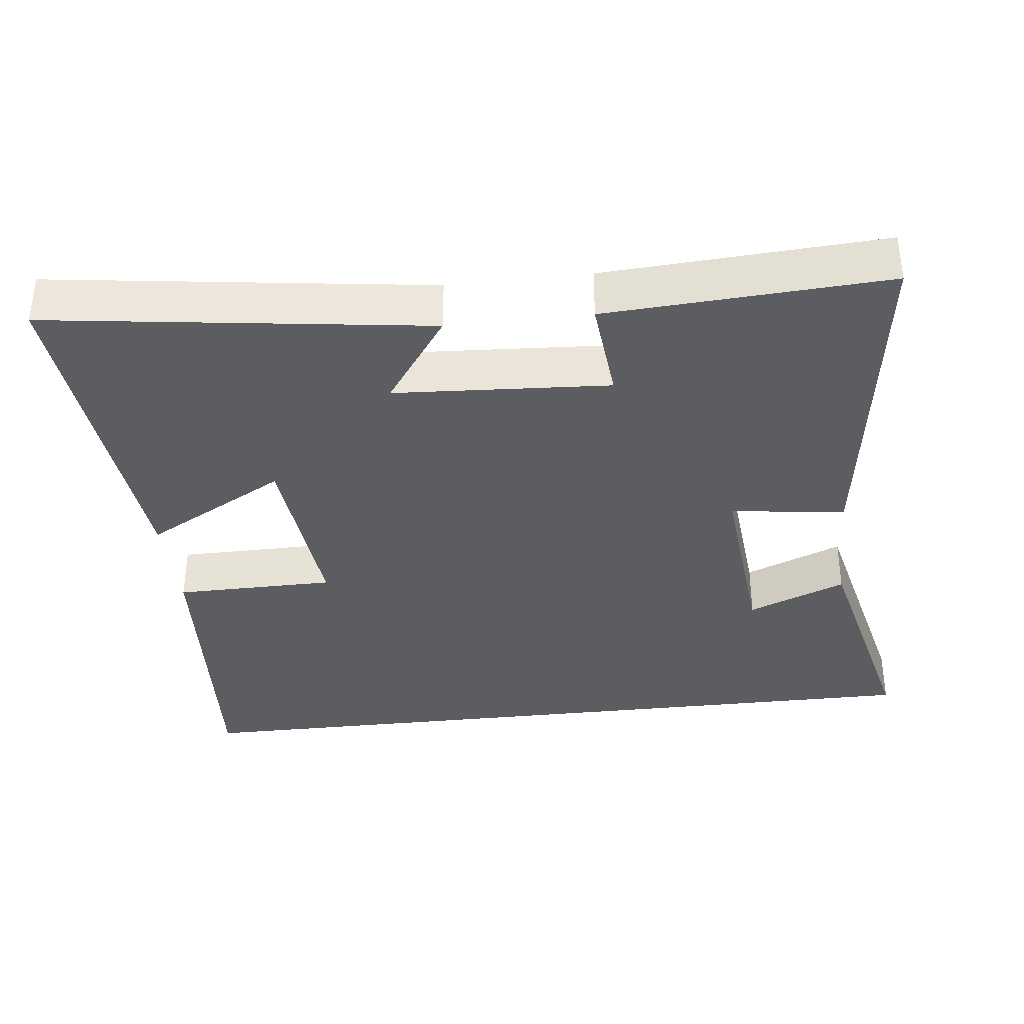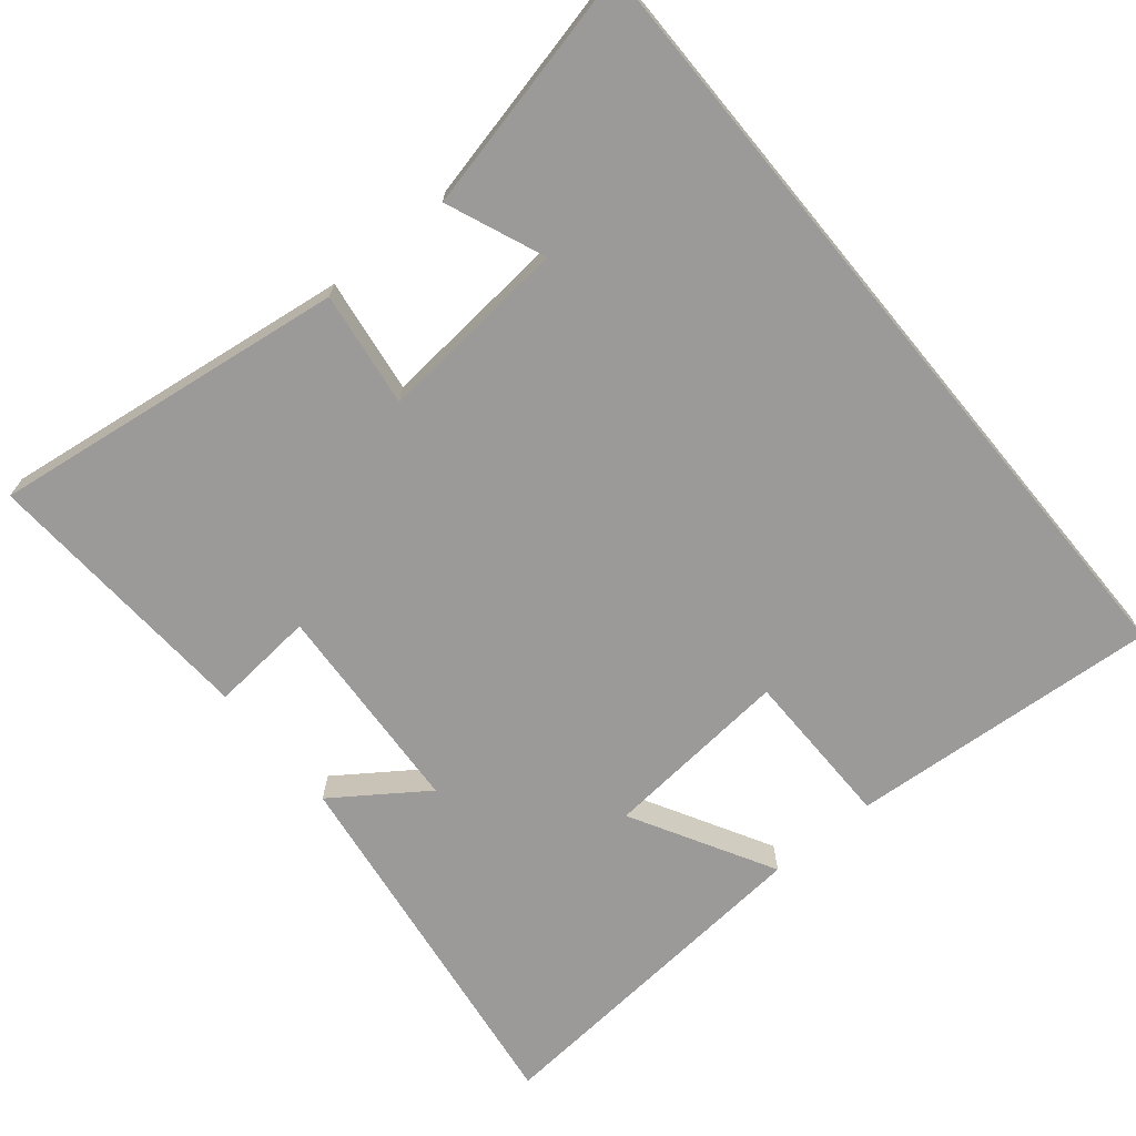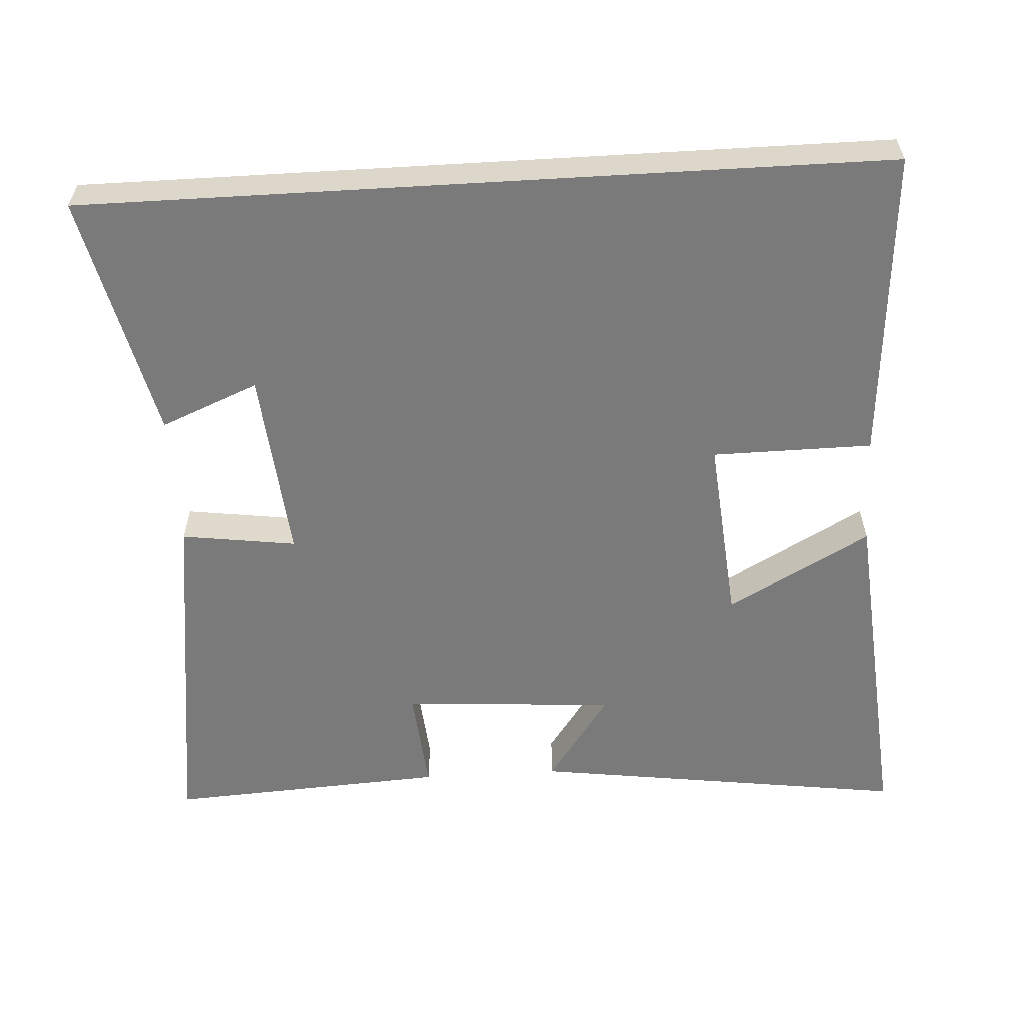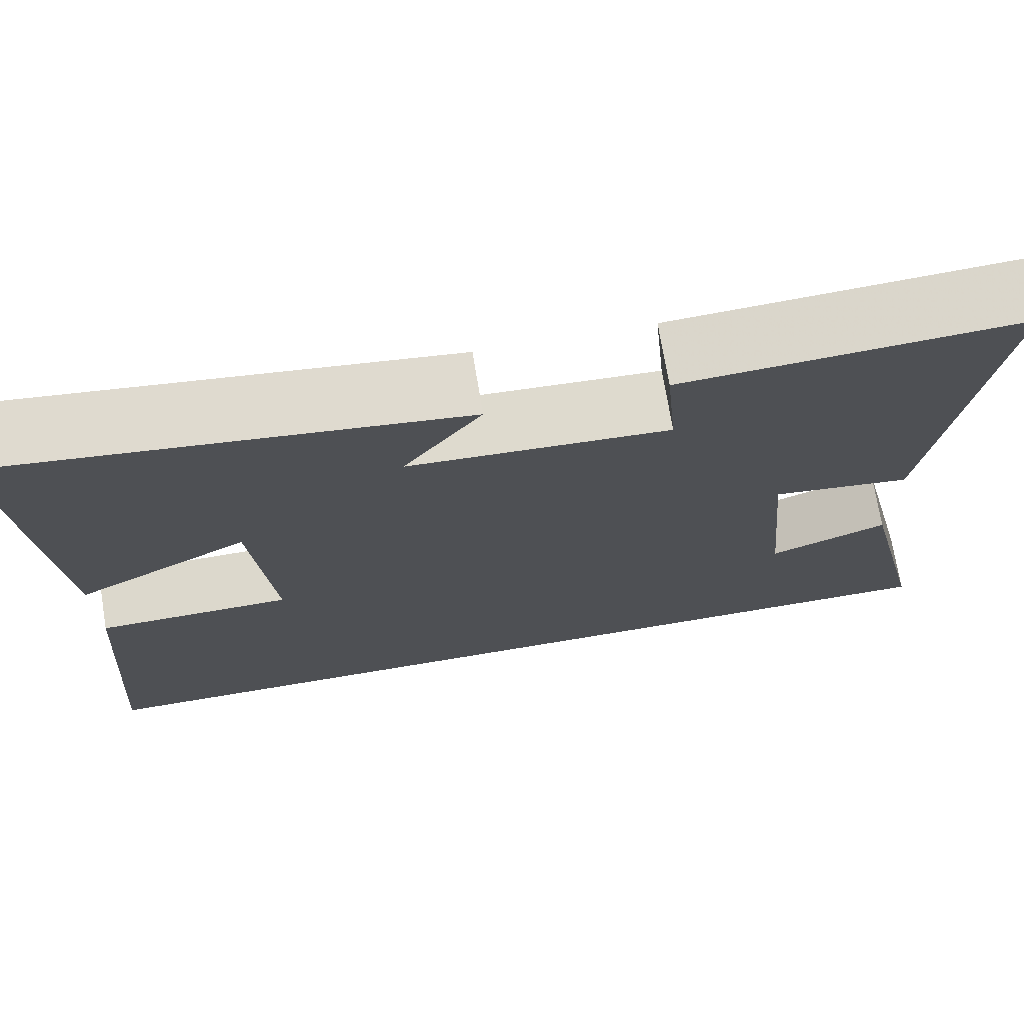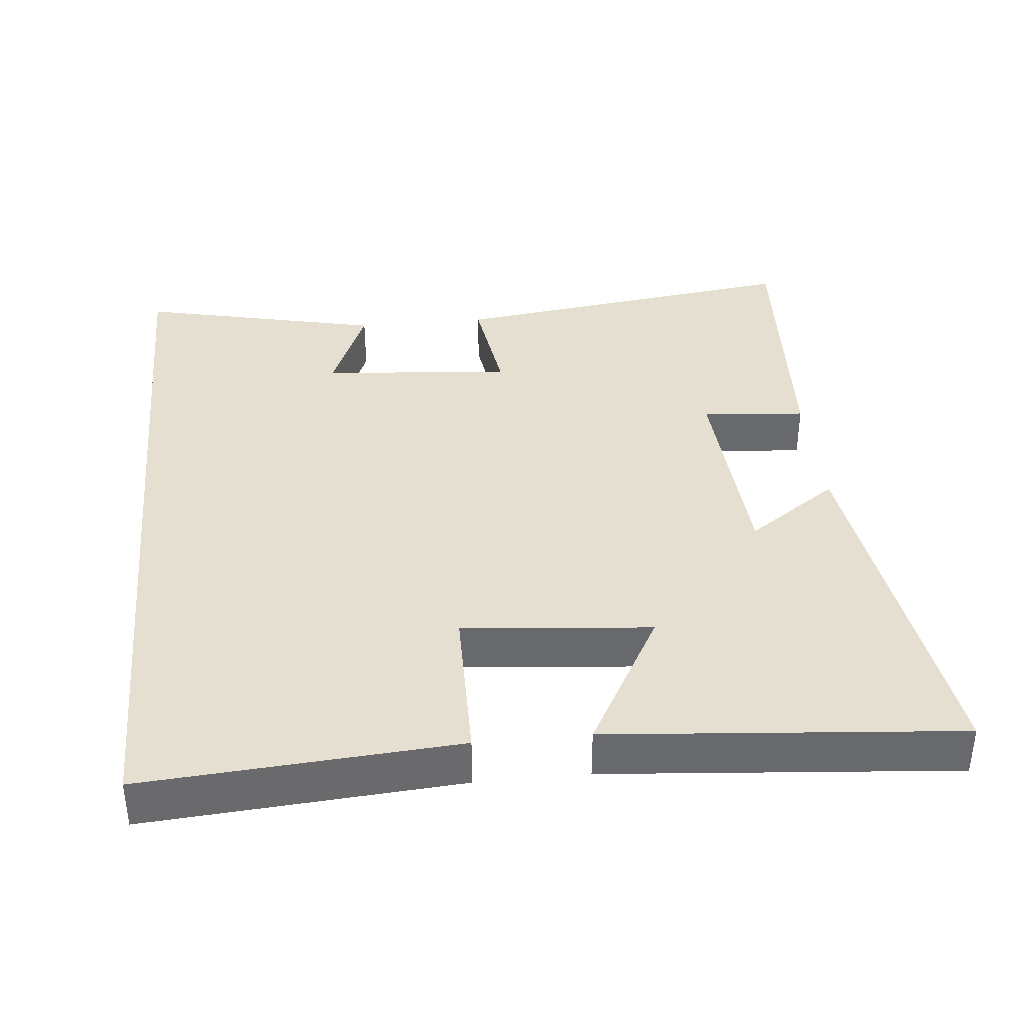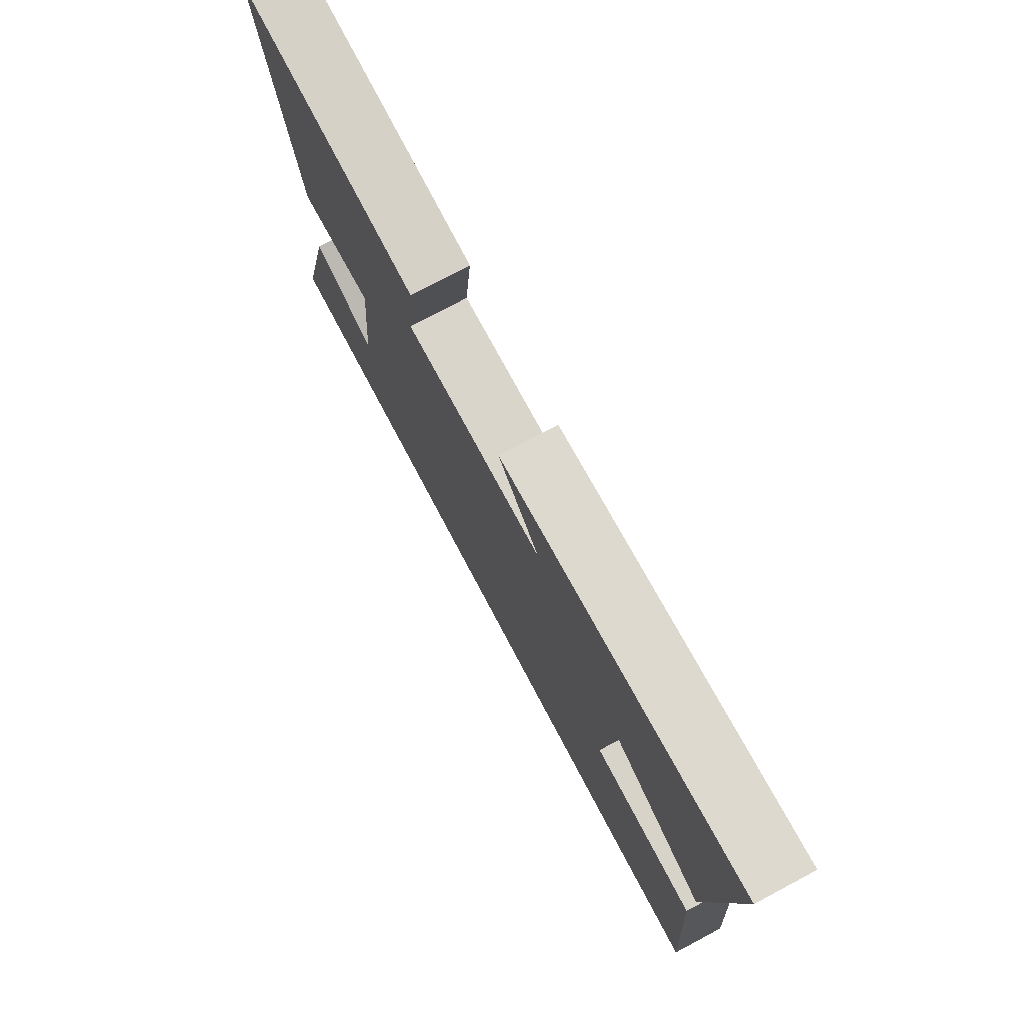
<metadata>
{"format":"obj","ext":"obj","renderer":"f3d","projection":"perspective","resolution":1024,"background":"white","views":[{"elev":-35.8,"azim":6.6,"up":"+Y"},{"elev":-69.5,"azim":129.5,"up":"+Y"},{"elev":-58.1,"azim":-176.6,"up":"+Y"},{"elev":72.5,"azim":-9.4,"up":"+Z"},{"elev":37.3,"azim":-95.7,"up":"+Y"},{"elev":76.9,"azim":-118.0,"up":"+Z"}]}
</metadata>
<code>
v -0.542 0.07 0.572
v -0.018 0.07 0.5
v -0.107 0.07 0.373
v 0.191 0.07 0.355
v 0.178 0.07 0.5
v 0.566 0.07 0.523
v 0.5 0.07 0.028
v 0.34 0.07 0.05
v 0.364 0.07 -0.216
v 0.5 0.07 -0.16
v 0.578 0.07 -0.5
v -0.531 0.07 -0.5
v -0.5 0.07 -0.067
v -0.278 0.07 -0.065
v -0.302 0.07 0.197
v -0.5 0.07 0.087
v -0.542 0 0.572
v -0.018 0 0.5
v -0.107 0 0.373
v 0.191 0 0.355
v 0.178 0 0.5
v 0.566 0 0.523
v 0.5 0 0.028
v 0.34 0 0.05
v 0.364 0 -0.216
v 0.5 0 -0.16
v 0.578 0 -0.5
v -0.531 0 -0.5
v -0.5 0 -0.067
v -0.278 0 -0.065
v -0.302 0 0.197
v -0.5 0 0.087
f 15 16 1 2
f 11 12 13 14
f 9 10 11
f 9 11 14 15
f 5 6 7 8
f 4 5 8 9
f 3 4 9 15
f 2 3 15
f 18 17 32 31
f 30 29 28 27
f 27 26 25
f 31 30 27 25
f 24 23 22 21
f 25 24 21 20
f 31 25 20 19
f 31 19 18
f 1 17 18 2
f 2 18 19 3
f 3 19 20 4
f 4 20 21 5
f 5 21 22 6
f 6 22 23 7
f 7 23 24 8
f 8 24 25 9
f 9 25 26 10
f 10 26 27 11
f 11 27 28 12
f 12 28 29 13
f 13 29 30 14
f 14 30 31 15
f 15 31 32 16
f 16 32 17 1

</code>
